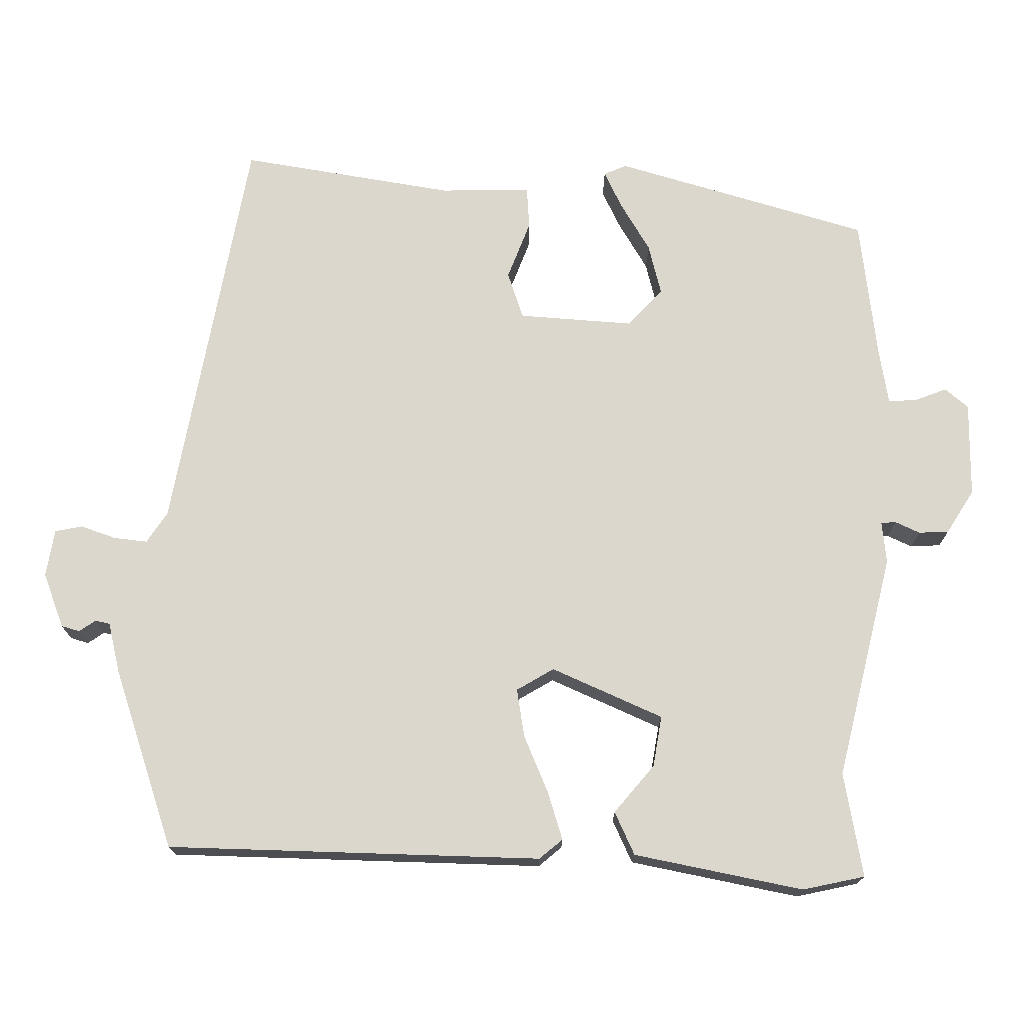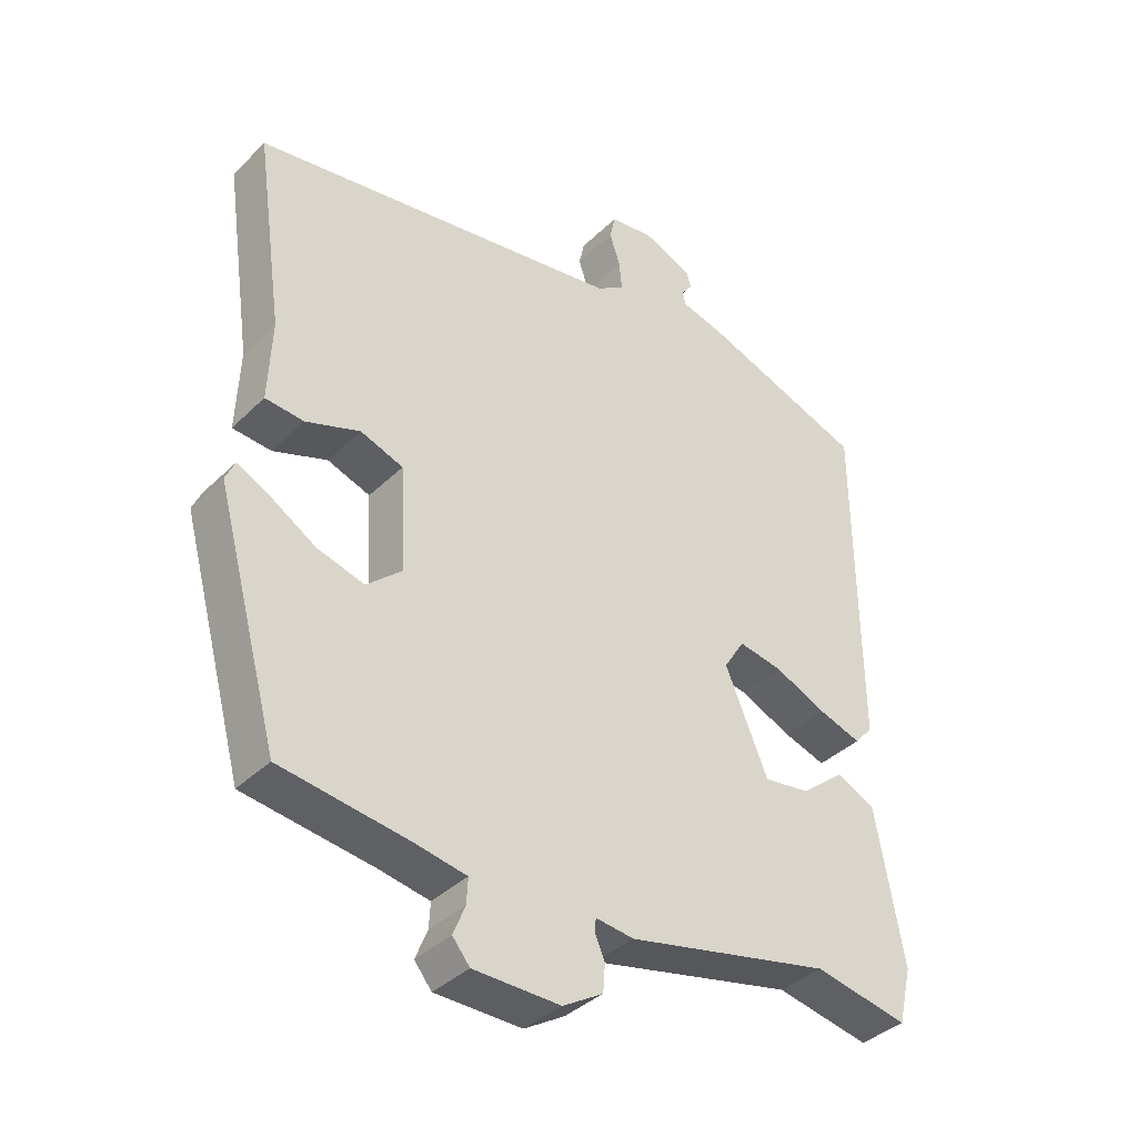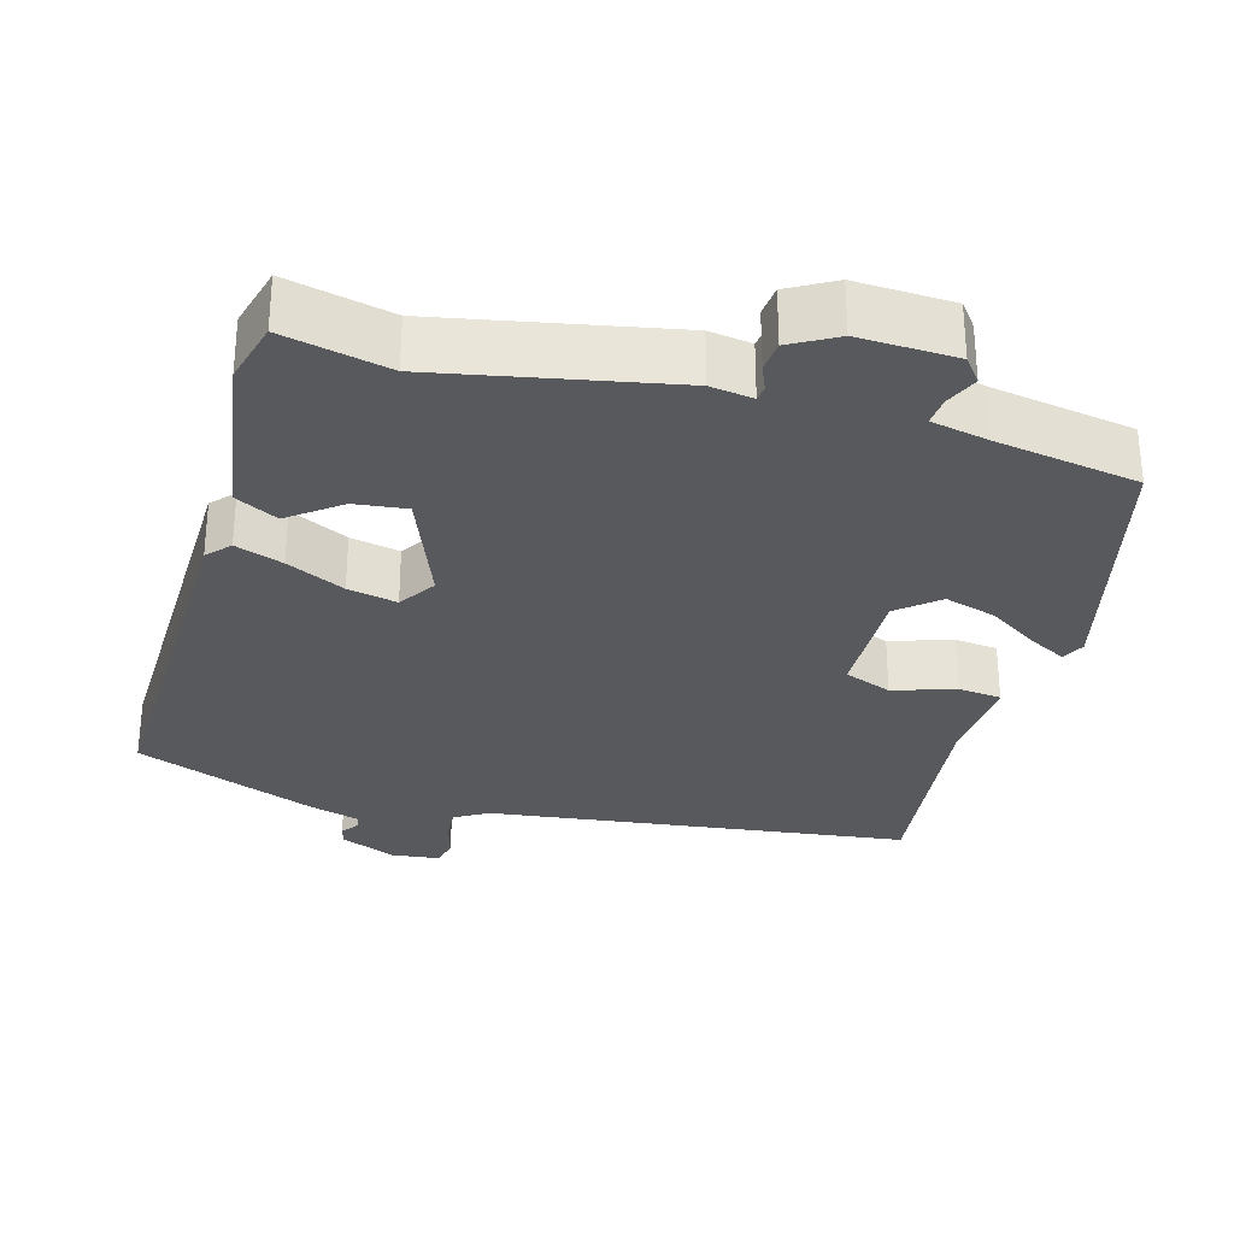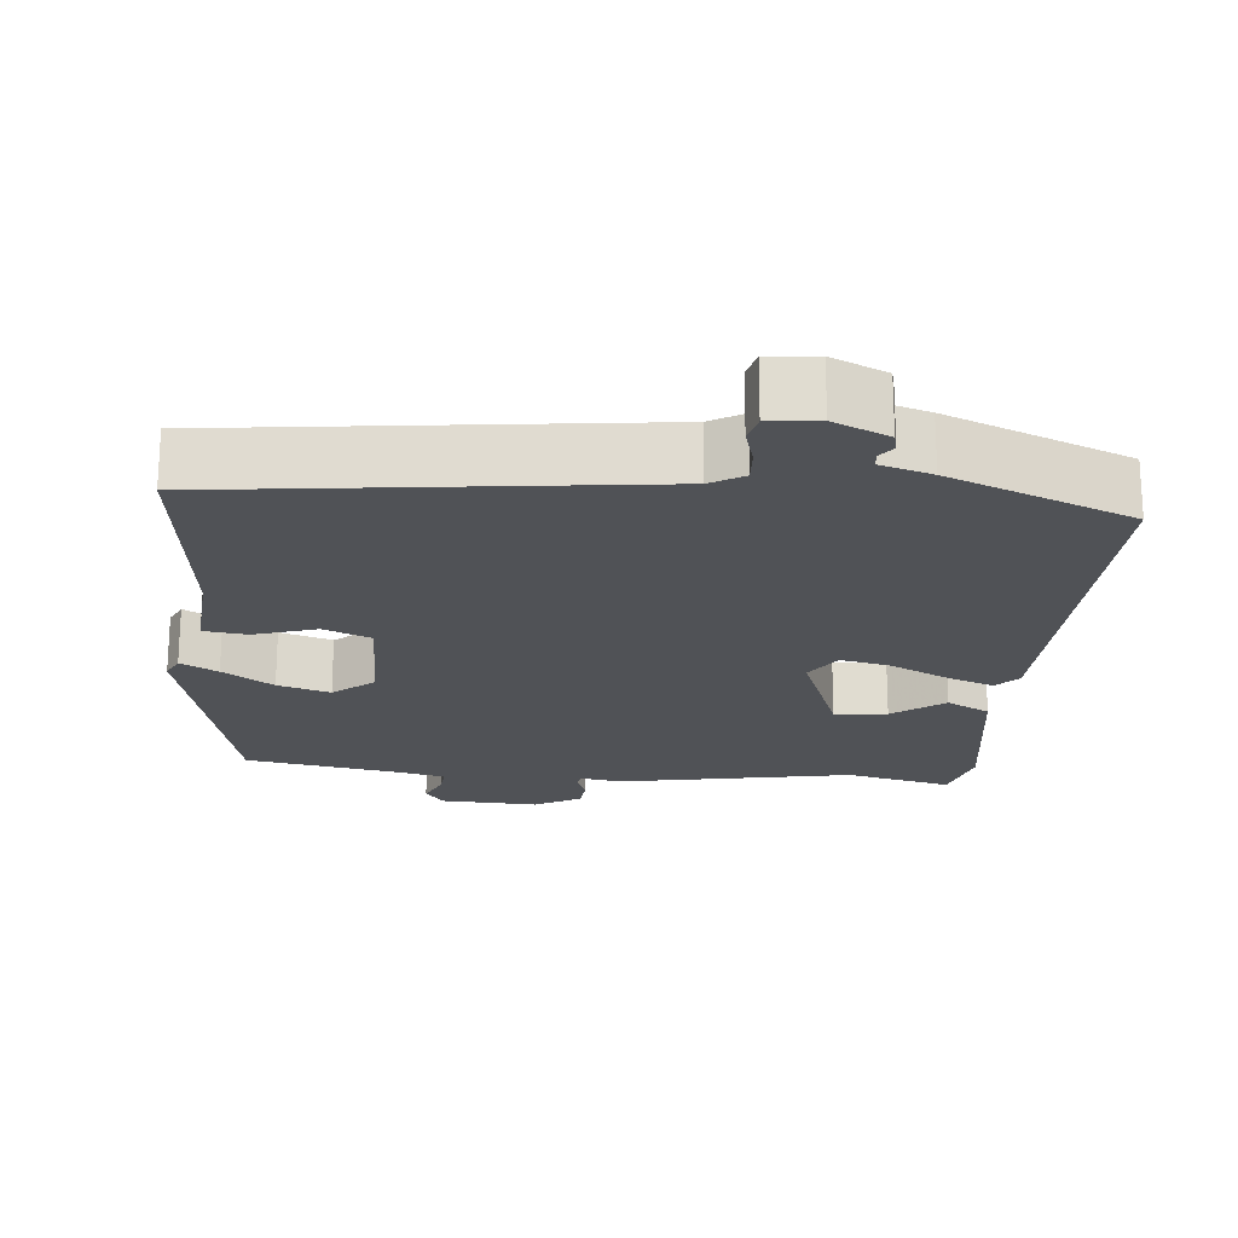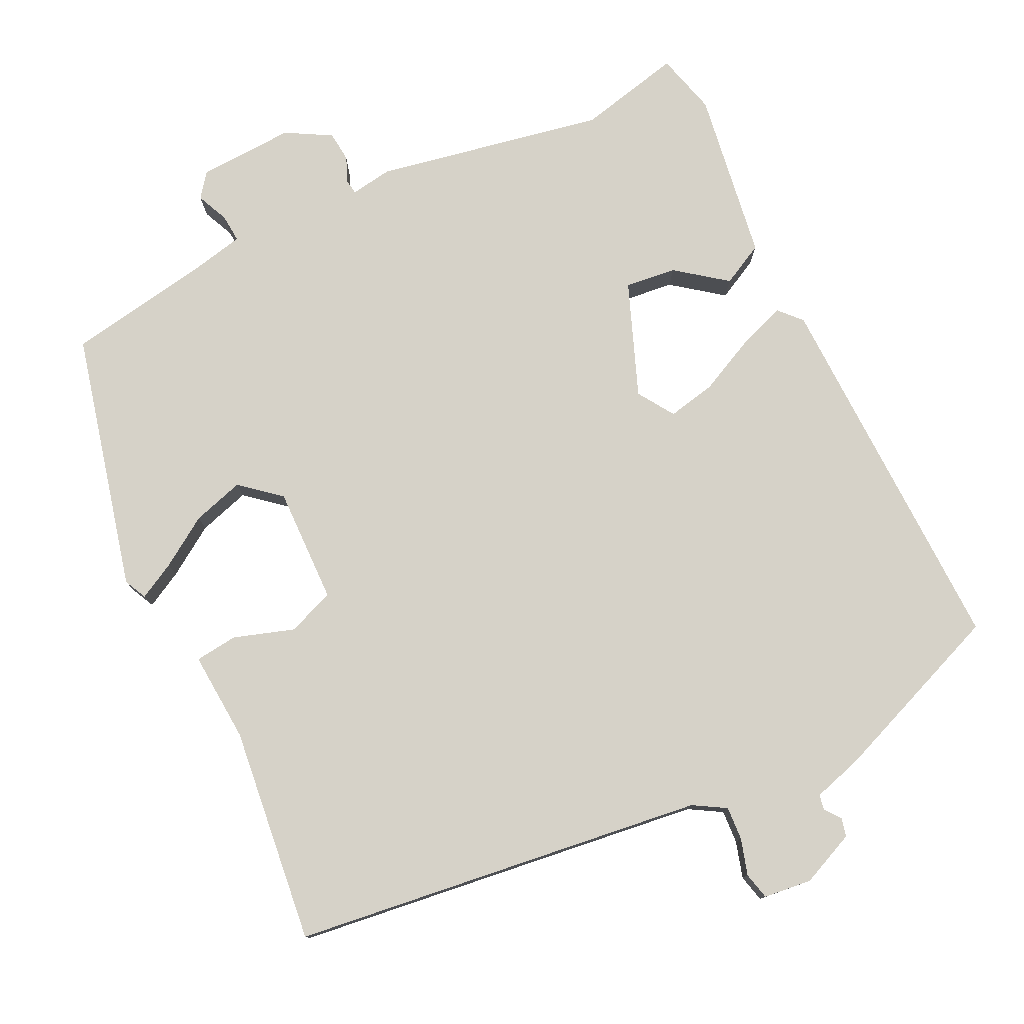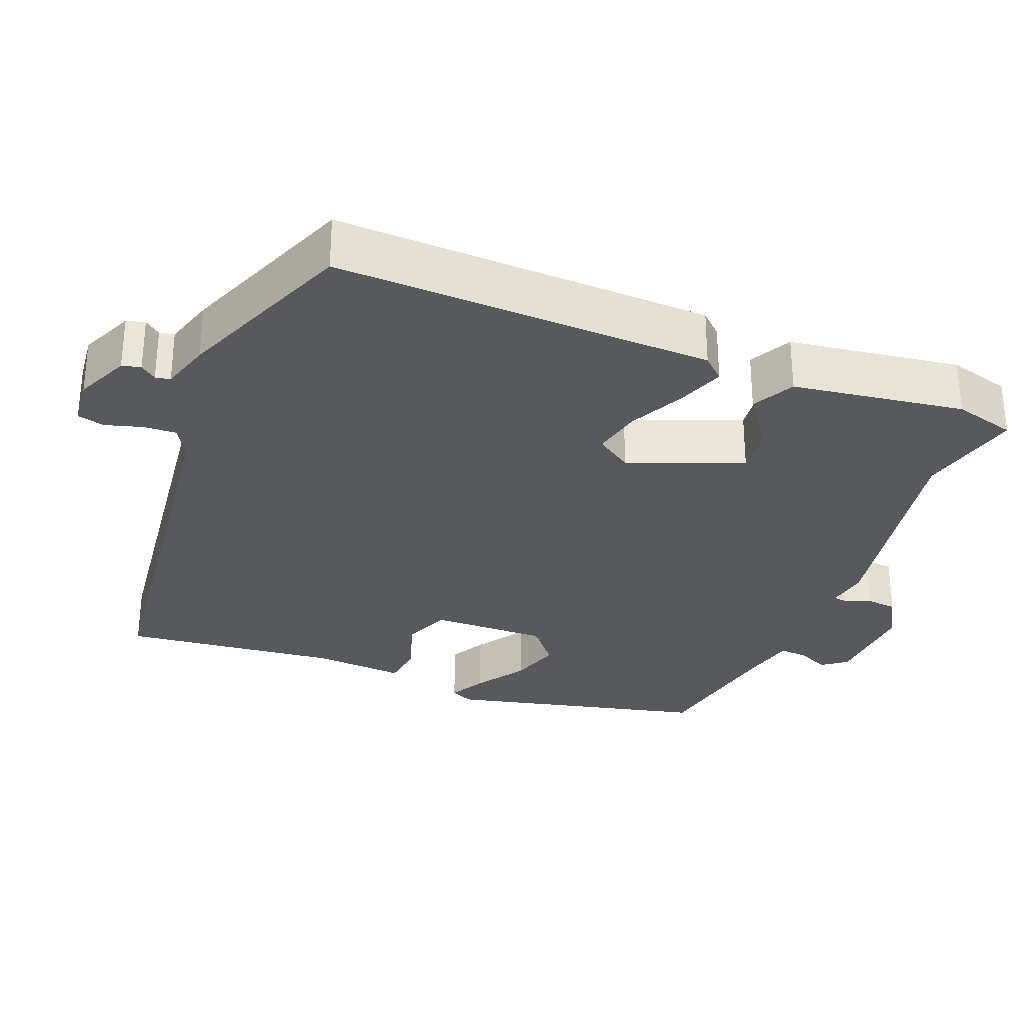
<metadata>
{"format":"obj","ext":"obj","renderer":"f3d","projection":"perspective","resolution":1024,"background":"white","views":[{"elev":72.9,"azim":91.6,"up":"+Y"},{"elev":-37.9,"azim":-39.3,"up":"+Z"},{"elev":-30.2,"azim":162.8,"up":"+Y"},{"elev":-20.7,"azim":-7.1,"up":"+Y"},{"elev":78.0,"azim":-27.4,"up":"+Y"},{"elev":-30.2,"azim":66.5,"up":"+Y"}]}
</metadata>
<code>
v 0.508 0.07 0.448
v 0.51 0.07 -0.06
v 0.483 0.07 -0.091
v 0.419 0.07 -0.07
v 0.341 0.07 -0.035
v 0.275 0.07 -0.023
v 0.244 0.07 -0.073
v 0.308 0.07 -0.225
v 0.377 0.07 -0.215
v 0.443 0.07 -0.162
v 0.501 0.07 -0.19
v 0.542 0.07 -0.42
v 0.522 0.07 -0.504
v 0.381 0.07 -0.476
v 0.074 0.07 -0.544
v 0.017 0.07 -0.537
v 0.015 0.07 -0.557
v 0.03 0.07 -0.591
v 0.027 0.07 -0.632
v -0.033 0.07 -0.668
v -0.163 0.07 -0.666
v -0.189 0.07 -0.634
v -0.171 0.07 -0.59
v -0.169 0.07 -0.552
v -0.245 0.07 -0.538
v -0.438 0.07 -0.511
v -0.533 0.07 -0.164
v -0.519 0.07 -0.133
v -0.469 0.07 -0.158
v -0.401 0.07 -0.2
v -0.331 0.07 -0.219
v -0.279 0.07 -0.173
v -0.287 0.07 -0.016
v -0.351 0.07 0.007
v -0.432 0.07 -0.022
v -0.49 0.07 -0.017
v -0.485 0.07 0.106
v -0.527 0.07 0.398
v 0.031 0.07 0.484
v 0.074 0.07 0.511
v 0.07 0.07 0.556
v 0.054 0.07 0.605
v 0.062 0.07 0.642
v 0.127 0.07 0.651
v 0.201 0.07 0.621
v 0.208 0.07 0.596
v 0.192 0.07 0.574
v 0.196 0.07 0.554
v 0.264 0.07 0.536
v 0.508 0 0.448
v 0.51 0 -0.06
v 0.483 0 -0.091
v 0.419 0 -0.07
v 0.341 0 -0.035
v 0.275 0 -0.023
v 0.244 0 -0.073
v 0.308 0 -0.225
v 0.377 0 -0.215
v 0.443 0 -0.162
v 0.501 0 -0.19
v 0.542 0 -0.42
v 0.522 0 -0.504
v 0.381 0 -0.476
v 0.074 0 -0.544
v 0.017 0 -0.537
v 0.015 0 -0.557
v 0.03 0 -0.591
v 0.027 0 -0.632
v -0.033 0 -0.668
v -0.163 0 -0.666
v -0.189 0 -0.634
v -0.171 0 -0.59
v -0.169 0 -0.552
v -0.245 0 -0.538
v -0.438 0 -0.511
v -0.533 0 -0.164
v -0.519 0 -0.133
v -0.469 0 -0.158
v -0.401 0 -0.2
v -0.331 0 -0.219
v -0.279 0 -0.173
v -0.287 0 -0.016
v -0.351 0 0.007
v -0.432 0 -0.022
v -0.49 0 -0.017
v -0.485 0 0.106
v -0.527 0 0.398
v 0.031 0 0.484
v 0.074 0 0.511
v 0.07 0 0.556
v 0.054 0 0.605
v 0.062 0 0.642
v 0.127 0 0.651
v 0.201 0 0.621
v 0.208 0 0.596
v 0.192 0 0.574
v 0.196 0 0.554
v 0.264 0 0.536
f 3 4 5
f 2 3 5
f 1 2 5
f 49 1 5
f 48 49 5
f 45 46 47
f 44 45 47
f 43 44 47
f 42 43 47
f 41 42 47
f 40 41 47 48
f 48 5 6
f 40 48 6
f 39 40 6
f 39 6 7
f 38 39 7
f 37 38 7
f 34 35 36 37
f 37 7 8
f 34 37 8
f 33 34 8
f 28 29 30
f 27 28 30
f 26 27 30
f 25 26 30
f 24 25 30 31
f 21 22 23
f 20 21 23
f 19 20 23
f 18 19 23
f 17 18 23
f 16 17 23 24
f 14 15 16
f 24 31 32
f 16 24 32
f 14 16 32
f 12 13 14
f 11 12 14
f 10 11 14
f 9 10 14
f 14 32 33 8
f 8 9 14
f 54 53 52
f 54 52 51
f 54 51 50
f 54 50 98
f 54 98 97
f 96 95 94
f 96 94 93
f 96 93 92
f 96 92 91
f 96 91 90
f 97 96 90 89
f 55 54 97
f 55 97 89
f 55 89 88
f 56 55 88
f 56 88 87
f 56 87 86
f 86 85 84 83
f 57 56 86
f 57 86 83
f 57 83 82
f 79 78 77
f 79 77 76
f 79 76 75
f 79 75 74
f 80 79 74 73
f 72 71 70
f 72 70 69
f 72 69 68
f 72 68 67
f 72 67 66
f 73 72 66 65
f 65 64 63
f 81 80 73
f 81 73 65
f 81 65 63
f 63 62 61
f 63 61 60
f 63 60 59
f 63 59 58
f 57 82 81 63
f 63 58 57
f 1 50 51 2
f 2 51 52 3
f 3 52 53 4
f 4 53 54 5
f 5 54 55 6
f 6 55 56 7
f 7 56 57 8
f 8 57 58 9
f 9 58 59 10
f 10 59 60 11
f 11 60 61 12
f 12 61 62 13
f 13 62 63 14
f 14 63 64 15
f 15 64 65 16
f 16 65 66 17
f 17 66 67 18
f 18 67 68 19
f 19 68 69 20
f 20 69 70 21
f 21 70 71 22
f 22 71 72 23
f 23 72 73 24
f 24 73 74 25
f 25 74 75 26
f 26 75 76 27
f 27 76 77 28
f 28 77 78 29
f 29 78 79 30
f 30 79 80 31
f 31 80 81 32
f 32 81 82 33
f 33 82 83 34
f 34 83 84 35
f 35 84 85 36
f 36 85 86 37
f 37 86 87 38
f 38 87 88 39
f 39 88 89 40
f 40 89 90 41
f 41 90 91 42
f 42 91 92 43
f 43 92 93 44
f 44 93 94 45
f 45 94 95 46
f 46 95 96 47
f 47 96 97 48
f 48 97 98 49
f 49 98 50 1

</code>
